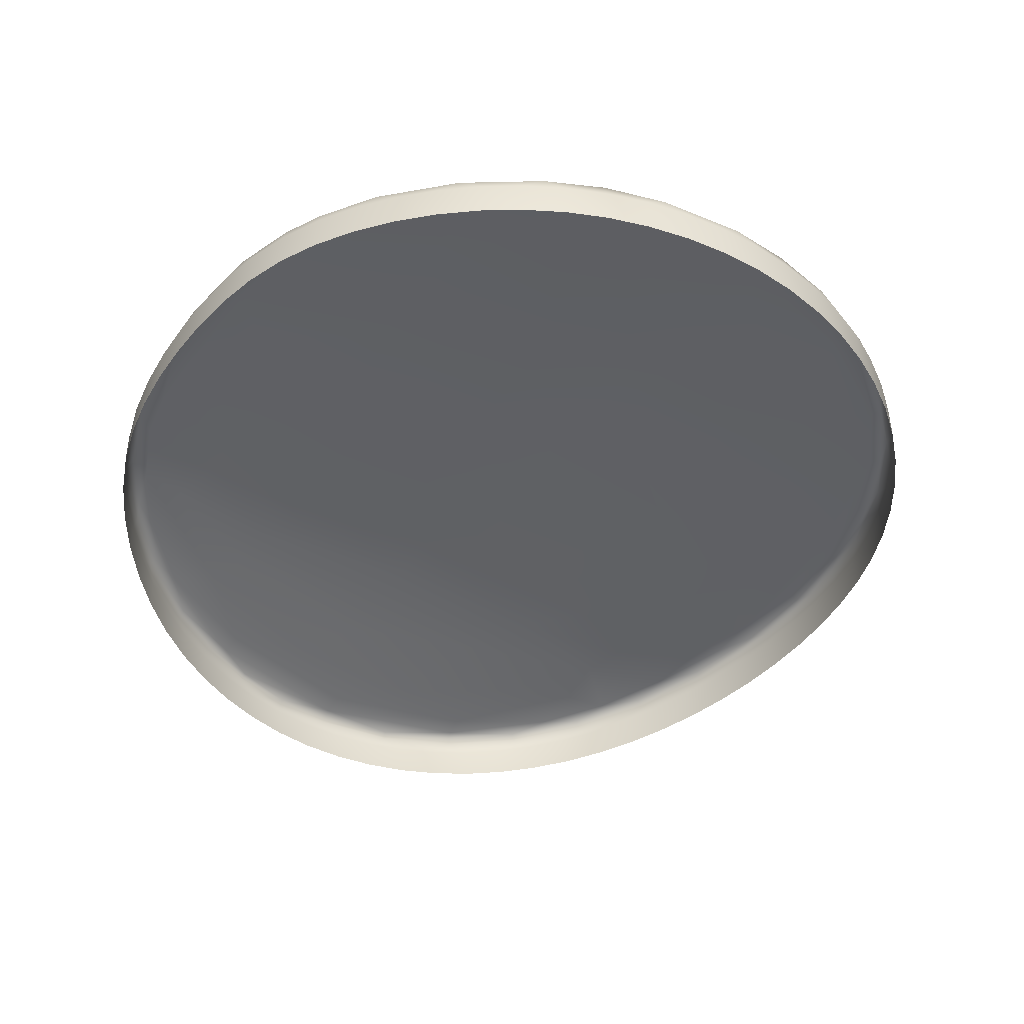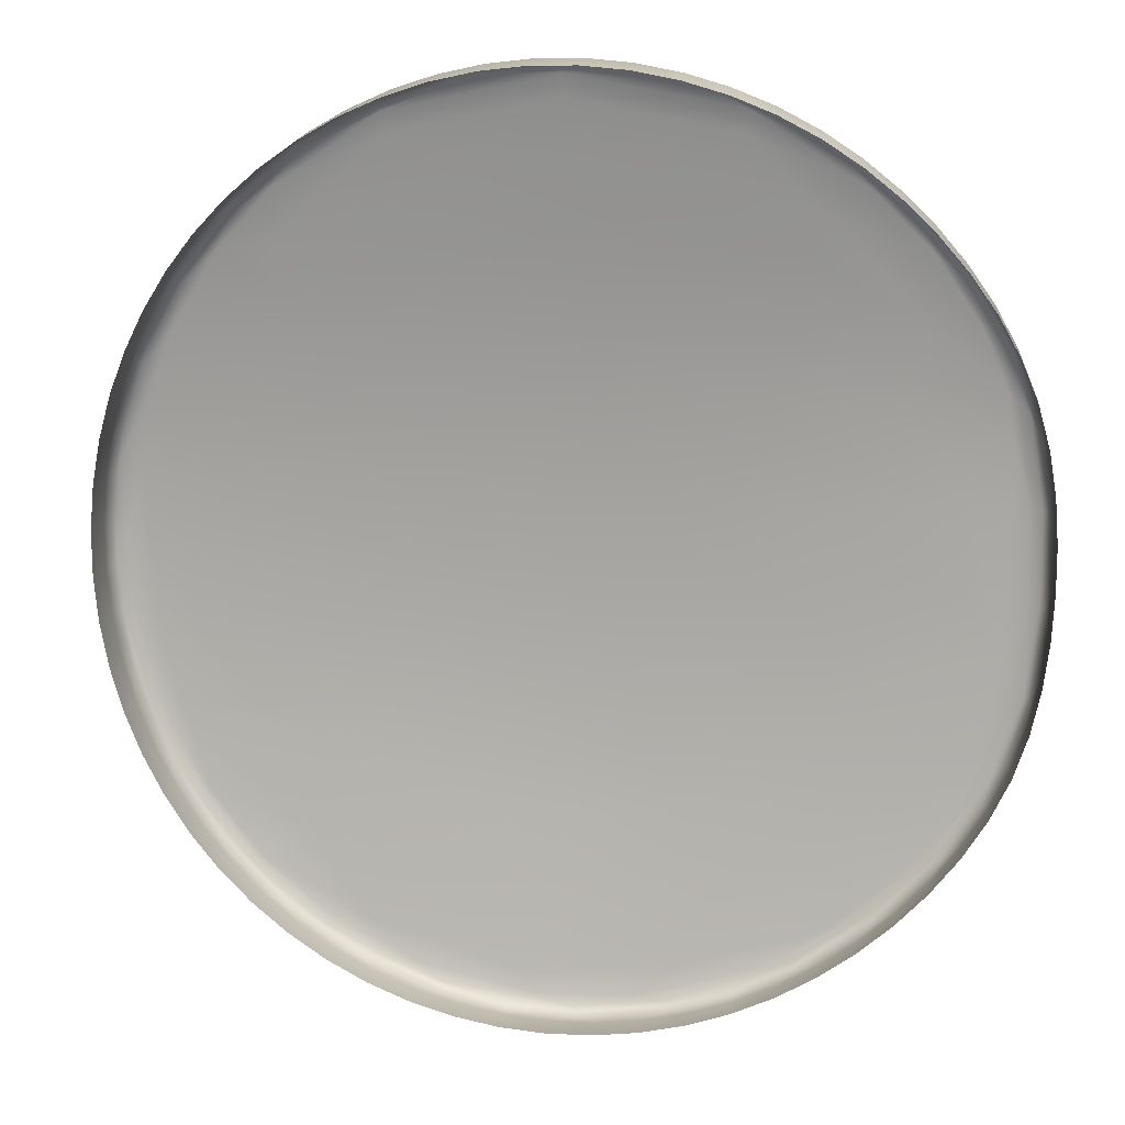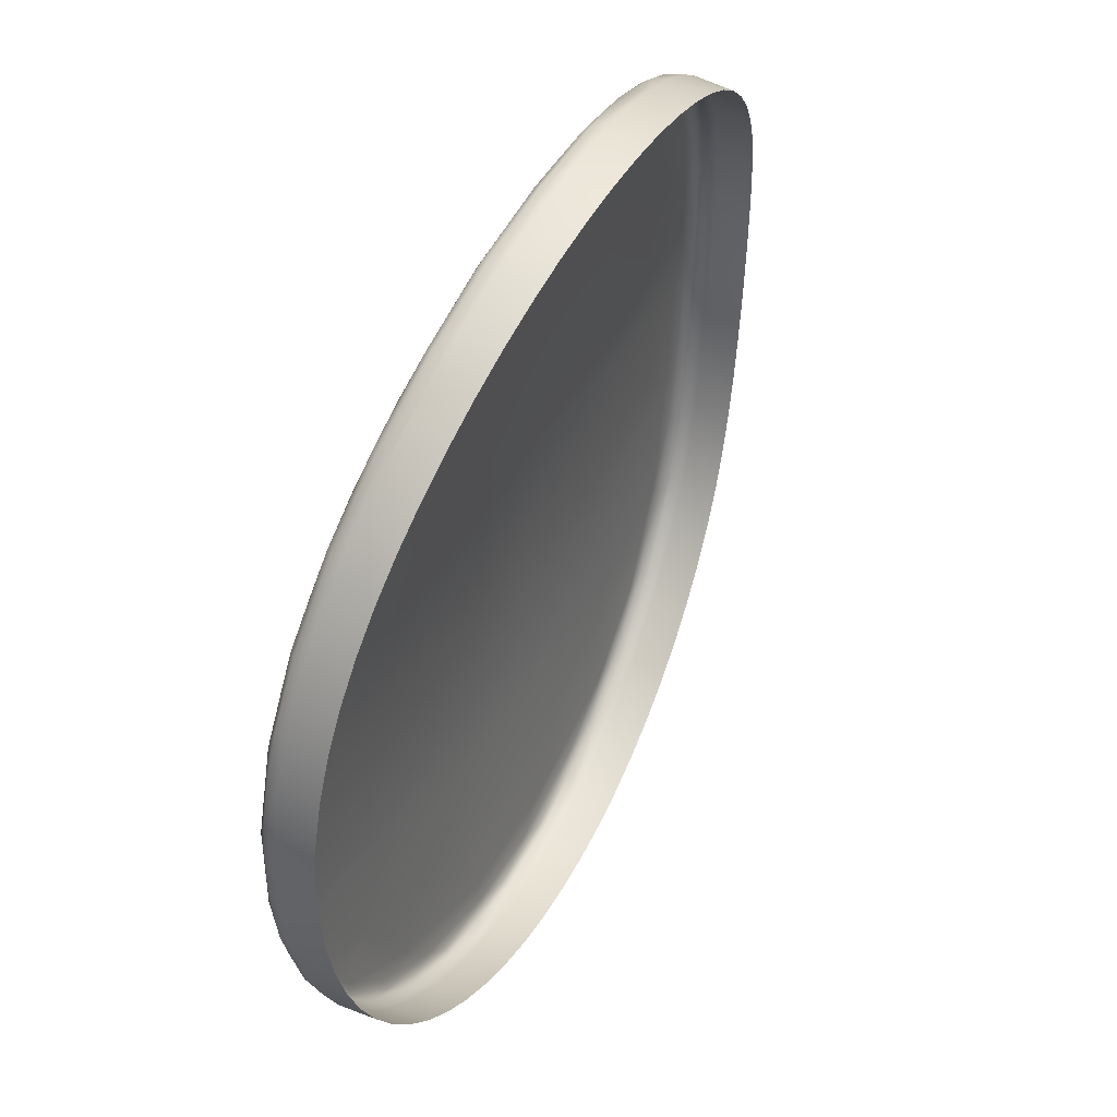
<metadata>
{"format":"obj","ext":"obj","renderer":"f3d","projection":"perspective","resolution":1024,"background":"white","views":[{"elev":-41.8,"azim":147.3,"up":"+Y"},{"elev":9.1,"azim":7.5,"up":"+Z"},{"elev":37.7,"azim":-64.6,"up":"+Z"}]}
</metadata>
<code>
g WMR_appbutton
v 0.0009388 0.008148 0.001628
v 0.001141 0.008102 0.002244
v -0.0008704 0.008135 0.002376
v -0.00107 0.008195 0.001717
v 0.001166 0.008174 0.0009943
v -0.001109 0.008238 0.001042
v -0.002373 0.008137 0.002456
v -0.002402 0.008199 0.001782
v -0.002428 0.008246 0.0011
v -0.001156 0.008265 0.0003573
v -0.002454 0.008275 0.0004074
v -0.001211 0.008275 -0.0003404
v -0.002637 0.008285 -0.0002841
v 0.001081 0.008196 0.0003741
v 0.0009665 0.008208 -0.0002462
v -0.002343 0.00806 0.003127
v -0.0008477 0.008065 0.00304
v -0.001654 0.007977 0.003767
v 0.0001552 0.007981 0.003608
v 0.001153 0.008051 0.002869
v -0.001712 0.007873 0.004434
v 0.0003037 0.007892 0.00424
v -0.001688 0.007748 0.005113
v 0.0002719 0.007784 0.004893
v -0.002967 0.007955 0.003815
v -0.004187 0.008016 0.003171
v -0.004967 0.007925 0.003798
v -0.004996 0.008072 0.002548
v -0.004875 0.007833 0.004419
v -0.004129 0.007719 0.005101
v -0.005015 0.008129 0.001918
v -0.003752 0.008211 0.001184
v -0.005261 0.008169 0.001304
v -0.003753 0.008244 0.0005084
v -0.005226 0.008199 0.0006714
v -0.004971 0.008224 -0.0002942
v -0.00327 0.008266 -0.0009419
v -0.00189 0.008275 -0.001053
v -0.0006584 0.00825 -0.00103
v 0.001305 0.008189 -0.001201
v -0.0001411 0.008206 -0.00195
v -0.001342 0.008225 -0.002173
v -0.002403 0.008234 -0.002178
v -0.004044 0.008221 -0.001816
v -0.003201 0.008208 -0.002516
v -0.005624 0.008197 -0.001307
v -0.006175 0.008193 0.0002045
v 0.002989 0.008151 -0.0002832
v 0.003261 0.008128 0.001237
v 0.002765 0.008108 0.001839
v 0.002772 0.00804 0.003006
v 0.001635 0.007995 0.003433
v 0.002138 0.007941 0.003958
v 0.002042 0.00786 0.004546
v 0.0008152 0.007688 0.005404
v -0.001437 0.007602 0.005803
v -0.003547 0.007551 0.00595
v -0.00157 0.007449 0.006469
v -0.003097 0.007248 0.007278
v -0.004486 0.007406 0.006609
v -0.0009839 0.007265 0.007235
v 0.0007298 0.007561 0.006004
v 0.001105 0.007457 0.006491
v 0.002302 0.007747 0.005247
v -0.005734 0.007655 0.005482
v -0.005755 0.007517 0.006175
v -0.005928 0.007761 0.004923
v -0.00672 0.007914 0.00404
v -0.006304 0.008011 0.003183
v -0.00695 0.0081 0.002315
v -0.006877 0.008162 0.001152
v -0.007448 0.008155 0.001186
v -0.007147 0.008176 8.013e-05
v -0.006799 0.008171 -0.0009552
v -0.006135 0.008169 -0.001785
v -0.00474 0.008181 -0.002573
v -0.00273 0.008178 -0.003198
v -0.0009006 0.008172 -0.003117
v 0.001197 0.008148 -0.002465
v 0.002202 0.008147 -0.001613
v 0.00276 0.008139 -0.0009277
v 0.003164 0.008096 -0.0004685
v 0.003415 0.008121 0.0006439
v 0.00357 0.008087 0.001787
v 0.003341 0.008044 0.00296
v 0.003348 0.007971 0.003817
v 0.003263 0.007898 0.004391
v 0.003531 0.00789 0.004113
v 0.003711 0.007991 0.002955
v 0.003574 0.00803 0.002953
v 0.003788 0.007914 0.002957
v 0.003667 0.007841 0.003837
v 0.003516 0.007773 0.004405
v 0.003706 0.008047 0.001775
v 0.003783 0.007971 0.001765
v 0.003547 0.008081 0.0006186
v 0.00362 0.008004 0.0005962
v 0.003347 0.008015 -0.0002345
v 0.003085 0.008018 -0.0007576
v 0.002587 0.008019 -0.001489
v 0.002528 0.008097 -0.001441
v 0.001704 0.008095 -0.002268
v 0.001753 0.008016 -0.002326
v 0.0007459 0.008095 -0.00292
v 0.0007814 0.008016 -0.002986
v 0.0002002 0.00814 -0.003047
v -3.126e-05 0.008069 -0.003315
v -0.0008812 0.008099 -0.003516
v -0.0008665 0.00802 -0.003589
v -0.001315 0.008145 -0.003465
v -0.002606 0.008149 -0.003471
v -0.002036 0.008023 -0.003709
v -0.002036 0.008102 -0.003636
v -0.00291 0.008079 -0.003609
v -0.003754 0.008109 -0.003382
v -0.00414 0.008154 -0.003123
v -0.003776 0.00803 -0.003453
v -0.004563 0.008112 -0.003061
v -0.00486 0.008035 -0.003002
v -0.005321 0.008116 -0.002635
v -0.005277 0.008158 -0.00252
v -0.005834 0.00804 -0.002345
v -0.006214 0.00812 -0.001894
v -0.006661 0.008044 -0.00151
v -0.006945 0.008122 -0.0009919
v -0.007309 0.008044 -0.0005276
v -0.007488 0.008118 3.915e-05
v -0.007363 0.008158 6.637e-05
v -0.007753 0.008035 0.0005683
v -0.007816 0.0081 0.001165
v -0.007681 0.008139 0.001179
v -0.007932 0.008014 0.001442
v -0.007782 0.008088 0.00234
v -0.00754 0.008101 0.002335
v -0.007986 0.007988 0.002036
v -0.007921 0.008049 0.002339
v -0.007983 0.00795 0.002632
v -0.007921 0.007895 0.003225
v -0.007799 0.007941 0.003513
v -0.007592 0.008024 0.003206
v -0.007521 0.007908 0.004064
v -0.007803 0.007827 0.003809
v -0.007289 0.007922 0.004042
v -0.007038 0.007737 0.00515
v -0.007532 0.007704 0.004655
v -0.007459 0.007783 0.004637
v -0.006981 0.00751 0.005692
v -0.006915 0.007591 0.005663
v -0.006429 0.007543 0.006088
v -0.005698 0.007365 0.006842
v -0.006247 0.007307 0.006596
v -0.006189 0.007392 0.006557
v -0.005355 0.007126 0.007339
v -0.005309 0.007213 0.007292
v -0.00429 0.007129 0.007754
v -0.004252 0.007203 0.007495
v -0.004337 0.006983 0.007895
v -0.004305 0.007072 0.007841
v -0.003227 0.00689 0.00824
v -0.003211 0.00698 0.008183
v -0.002071 0.007009 0.008205
v -0.002079 0.007094 0.007917
v -0.002069 0.006856 0.008362
v -0.002069 0.006947 0.008304
v -0.001203 0.006932 0.008273
v -0.0003685 0.007015 0.008055
v 0.0001504 0.007127 0.007771
v -0.0003448 0.006925 0.008109
v 9.84e-05 0.007206 0.007501
v 0.0004496 0.007066 0.007773
v 0.001174 0.007213 0.007319
v 0.00122 0.007126 0.007365
v 0.001583 0.007378 0.006844
v 0.002329 0.007563 0.006099
v 0.002114 0.007316 0.006627
v 0.002056 0.007401 0.006588
v 0.002686 0.007477 0.005959
v 0.002796 0.007615 0.005694
v 0.002929 0.007765 0.005189
v 0.003018 0.007585 0.005471
v 0.003269 0.007735 0.004946
v 0.001941 0.007091 0.006828
v 0.001489 0.006996 0.0072
v 0.001006 0.00691 0.007525
v 0.0004921 0.006835 0.007801
v -4.9e-05 0.006774 0.008025
v -0.0006114 0.006728 0.008195
v -0.001189 0.006696 0.008309
v -0.001775 0.006681 0.008366
v -0.002364 0.006682 0.008363
v -0.002949 0.0067 0.008302
v -0.003525 0.006732 0.008184
v -0.004086 0.006779 0.00801
v -0.004626 0.006839 0.007782
v -0.005141 0.006911 0.007502
v -0.005626 0.006994 0.007174
v -0.006076 0.007085 0.0068
v -0.006488 0.007184 0.006384
v -0.006858 0.007286 0.00593
v -0.007184 0.007387 0.00544
v -0.007461 0.007485 0.00492
v -0.007687 0.007576 0.004371
v -0.00786 0.007656 0.003802
v -0.007979 0.007725 0.003217
v -0.00788 0.007154 0.003744
v -0.007997 0.007222 0.003167
v -0.00804 0.00778 0.002622
v -0.008057 0.007276 0.002582
v -0.008043 0.007818 0.002023
v -0.007988 0.007844 0.001426
v -0.007876 0.007859 0.0008389
v -0.008002 0.007338 0.001403
v -0.007888 0.007353 0.0008212
v -0.007708 0.007867 0.0002664
v -0.007483 0.007872 -0.0002849
v -0.007206 0.007873 -0.0008104
v -0.006879 0.007873 -0.001305
v -0.007214 0.007367 -0.0008171
v -0.006885 0.007367 -0.00131
v -0.006506 0.007871 -0.001765
v -0.006088 0.007869 -0.002186
v -0.005631 0.007867 -0.002563
v -0.00514 0.007864 -0.002894
v -0.005634 0.007361 -0.002564
v -0.005142 0.007358 -0.002893
v -0.004618 0.007862 -0.003174
v -0.004071 0.007859 -0.003401
v -0.003504 0.007856 -0.003573
v -0.002923 0.007854 -0.003688
v -0.002333 0.007851 -0.003745
v -0.00174 0.00785 -0.003743
v -0.00115 0.007848 -0.003682
v -0.0005691 0.007847 -0.003564
v -3.881e-06 0.007845 -0.00339
v 0.0005398 0.007844 -0.00316
v 0.001058 0.007844 -0.002877
v 0.001548 0.007843 -0.002545
v 0.002006 0.007844 -0.002166
v 0.002428 0.007846 -0.001743
v 0.002806 0.007847 -0.001281
v 0.003131 0.007847 -0.0007847
v 0.002809 0.007341 -0.001285
v 0.003136 0.007341 -0.0007907
v 0.003396 0.007844 -0.0002576
v 0.003402 0.007338 -0.0002664
v 0.003591 0.007838 0.0002952
v 0.003726 0.007826 0.0008682
v 0.003808 0.00781 0.001456
v 0.003734 0.007321 0.0008529
v 0.003817 0.007305 0.001436
v 0.003848 0.007788 0.002051
v 0.003852 0.007759 0.00265
v 0.003814 0.007721 0.003245
v 0.003723 0.00767 0.003831
v 0.003827 0.007217 0.003204
v 0.003739 0.007166 0.00378
v 0.003572 0.007601 0.004401
v 0.00359 0.007099 0.004339
v 0.003864 0.007255 0.002618
v 0.003858 0.007283 0.002026
v 0.003352 0.007514 0.004949
v 0.003071 0.007412 0.00547
v 0.002737 0.007304 0.00596
v 0.002357 0.007195 0.006414
v 0.003598 0.007332 0.0002835
v 0.00243 0.007339 -0.001745
v 0.002007 0.007338 -0.002166
v 0.001548 0.007337 -0.002544
v 0.002007 0.007338 -0.002166
v 0.002006 0.007844 -0.002166
v 0.001548 0.007843 -0.002545
v 0.001057 0.007338 -0.002875
v 0.001058 0.007844 -0.002877
v 0.000538 0.007338 -0.003157
v 0.0005398 0.007844 -0.00316
v -5.952e-06 0.007339 -0.003387
v -3.881e-06 0.007845 -0.00339
v -0.0005712 0.007341 -0.003561
v -0.0005691 0.007847 -0.003564
v -0.001152 0.007342 -0.003679
v -0.00115 0.007848 -0.003682
v -0.001741 0.007343 -0.003739
v -0.00174 0.00785 -0.003743
v -0.002334 0.007345 -0.003741
v -0.002333 0.007851 -0.003745
v -0.002924 0.007348 -0.003684
v -0.002923 0.007854 -0.003688
v -0.003505 0.00735 -0.00357
v -0.003504 0.007856 -0.003573
v -0.004072 0.007353 -0.003399
v -0.004071 0.007859 -0.003401
v -0.00462 0.007355 -0.003173
v -0.004618 0.007862 -0.003174
v -0.005142 0.007358 -0.002893
v -0.00514 0.007864 -0.002894
v -0.006092 0.007363 -0.002188
v -0.006511 0.007365 -0.001769
v -0.007492 0.007366 -0.0002943
v -0.007718 0.007361 0.0002535
v -0.008058 0.007314 0.001991
v -0.007708 0.007074 0.004305
v -0.007483 0.006985 0.004846
v -0.007708 0.007074 0.004305
v -0.007687 0.007576 0.004371
v -0.007461 0.007485 0.00492
v -0.007207 0.006888 0.00536
v -0.007184 0.007387 0.00544
v -0.006882 0.006787 0.005845
v -0.006858 0.007286 0.00593
v -0.006511 0.006686 0.006296
v -0.006488 0.007184 0.006384
v -0.006098 0.006588 0.006709
v -0.006076 0.007085 0.0068
v -0.005646 0.006497 0.007081
v -0.005626 0.006994 0.007174
v -0.005159 0.006414 0.007409
v -0.005141 0.006911 0.007502
v -0.004642 0.006342 0.007688
v -0.004626 0.006839 0.007782
v -0.004099 0.006282 0.007916
v -0.004086 0.006779 0.00801
v -0.003535 0.006235 0.008089
v -0.003525 0.006732 0.008184
v -0.002955 0.006203 0.008206
v -0.002949 0.0067 0.008302
v -0.002366 0.006185 0.008267
v -0.002364 0.006682 0.008363
v -0.001773 0.006184 0.008269
v -0.001775 0.006681 0.008366
v -0.001183 0.0062 0.008212
v -0.001189 0.006696 0.008309
v -0.0006024 0.006231 0.008098
v -0.0006114 0.006728 0.008195
v -3.67e-05 0.006278 0.007927
v -4.9e-05 0.006774 0.008025
v 0.0005075 0.006339 0.007703
v 0.0004921 0.006835 0.007801
v 0.001024 0.006413 0.007426
v 0.001006 0.00691 0.007525
v 0.00151 0.006499 0.007102
v 0.001489 0.006996 0.0072
v 0.001963 0.006595 0.006732
v 0.001941 0.007091 0.006828
v 0.00238 0.006698 0.00632
v 0.002357 0.007195 0.006414
v 0.002759 0.006806 0.005871
v 0.002737 0.007304 0.00596
v 0.003093 0.006913 0.005388
v 0.003071 0.007412 0.00547
v 0.003372 0.007013 0.004876
v 0.003352 0.007514 0.004949
v 0.00359 0.007099 0.004339
v 0.003572 0.007601 0.004401
g WMR_appbutton_0
f 3 2 1
f 4 3 1
f 4 1 5
f 6 4 5
f 7 3 4
f 8 7 4
f 8 4 6
f 9 8 6
f 9 6 10
f 11 9 10
f 11 10 12
f 13 11 12
f 6 5 14
f 10 6 14
f 10 14 15
f 12 10 15
f 3 7 16
f 17 3 16
f 2 3 17
f 17 16 18
f 19 17 18
f 20 17 19
f 20 2 17
f 19 18 21
f 22 19 21
f 22 21 23
f 24 22 23
f 18 16 25
f 18 25 21
f 16 26 25
f 25 26 27
f 16 7 26
f 7 28 26
f 25 27 29
f 21 25 29
f 21 29 30
f 23 21 30
f 28 7 8
f 31 28 8
f 31 8 9
f 32 31 9
f 33 31 32
f 33 32 34
f 35 33 34
f 35 34 36
f 36 34 13
f 32 9 11
f 34 32 11
f 34 11 13
f 13 37 36
f 13 38 37
f 12 38 13
f 12 39 38
f 15 39 12
f 15 40 39
f 40 41 39
f 39 41 42
f 39 42 38
f 38 42 43
f 38 43 37
f 37 43 44
f 43 45 44
f 37 44 46
f 36 37 46
f 36 47 35
f 15 48 40
f 15 14 48
f 14 49 48
f 5 49 14
f 50 49 5
f 1 50 5
f 2 50 1
f 2 20 50
f 20 51 50
f 50 51 49
f 52 51 20
f 52 53 51
f 22 53 52
f 22 24 53
f 24 54 53
f 19 22 52
f 19 52 20
f 54 24 55
f 24 23 55
f 23 56 55
f 23 57 56
f 30 57 23
f 57 58 56
f 57 59 58
f 57 60 59
f 58 59 61
f 56 58 62
f 55 56 62
f 58 61 62
f 62 61 63
f 64 54 55
f 64 55 62
f 64 62 63
f 57 30 65
f 57 65 60
f 60 65 66
f 30 67 65
f 30 29 67
f 29 68 67
f 27 68 29
f 27 69 68
f 26 69 27
f 26 28 69
f 28 70 69
f 31 70 28
f 31 33 70
f 33 71 70
f 35 71 33
f 35 47 71
f 71 47 72
f 47 73 72
f 36 73 47
f 36 46 73
f 46 74 73
f 46 75 74
f 46 76 75
f 44 76 46
f 45 76 44
f 45 77 76
f 43 77 45
f 43 42 77
f 42 78 77
f 41 78 42
f 41 79 78
f 40 79 41
f 40 80 79
f 40 48 80
f 48 81 80
f 48 82 81
f 48 83 82
f 49 83 48
f 49 84 83
f 49 85 84
f 51 85 49
f 51 53 85
f 53 86 85
f 53 54 86
f 54 87 86
f 87 88 86
f 86 88 89
f 90 86 89
f 85 86 90
f 85 90 84
f 89 88 91
f 88 92 91
f 88 93 92
f 90 89 94
f 84 90 94
f 89 91 95
f 94 89 95
f 84 94 96
f 83 84 96
f 94 95 97
f 96 94 97
f 83 96 82
f 96 97 98
f 82 96 98
f 82 98 99
f 82 99 100
f 101 82 100
f 81 82 101
f 81 101 80
f 80 101 102
f 101 100 103
f 102 101 103
f 80 102 79
f 79 102 104
f 102 103 105
f 104 102 105
f 79 104 106
f 79 106 78
f 106 104 107
f 104 105 107
f 106 107 108
f 108 107 109
f 110 106 108
f 78 106 110
f 78 110 111
f 77 78 111
f 108 109 112
f 113 108 112
f 110 108 113
f 110 113 111
f 113 112 114
f 111 113 114
f 111 114 115
f 116 111 115
f 77 111 116
f 115 114 117
f 77 116 76
f 116 115 118
f 115 117 119
f 118 115 119
f 118 119 120
f 116 118 120
f 121 116 120
f 76 116 121
f 120 119 122
f 76 121 75
f 120 122 123
f 121 120 123
f 75 121 123
f 123 122 124
f 123 124 125
f 75 123 125
f 74 75 125
f 125 124 126
f 125 126 127
f 74 125 127
f 128 74 127
f 73 74 128
f 127 126 129
f 127 129 130
f 128 127 130
f 131 128 130
f 73 128 131
f 130 129 132
f 72 73 131
f 72 131 133
f 134 72 133
f 71 72 134
f 70 71 134
f 130 132 135
f 136 130 135
f 131 130 136
f 133 131 136
f 136 135 137
f 136 137 138
f 139 136 138
f 133 136 139
f 140 133 139
f 134 133 140
f 70 134 140
f 140 139 141
f 139 138 142
f 69 70 140
f 69 140 143
f 143 140 141
f 68 69 143
f 68 143 144
f 143 141 144
f 67 68 144
f 139 142 145
f 146 139 145
f 141 139 146
f 141 146 144
f 146 145 147
f 148 146 147
f 144 146 148
f 144 148 149
f 67 144 65
f 65 144 149
f 66 65 149
f 66 149 150
f 148 147 151
f 152 148 151
f 149 148 152
f 149 152 150
f 152 151 153
f 154 152 153
f 150 152 154
f 150 154 155
f 66 150 156
f 156 150 155
f 66 156 60
f 154 153 157
f 158 154 157
f 155 154 158
f 158 157 159
f 160 158 159
f 155 158 160
f 155 160 161
f 156 155 161
f 60 156 59
f 59 156 162
f 162 156 161
f 59 162 61
f 160 159 163
f 164 160 163
f 161 160 164
f 164 163 165
f 161 164 165
f 161 165 166
f 167 161 166
f 162 161 167
f 166 165 168
f 61 162 169
f 169 162 167
f 61 169 63
f 167 166 170
f 166 168 170
f 167 170 171
f 171 170 172
f 167 171 173
f 63 169 173
f 169 167 173
f 63 173 174
f 171 172 175
f 176 171 175
f 173 171 176
f 173 176 174
f 176 175 177
f 178 176 177
f 174 176 178
f 174 178 179
f 63 174 179
f 178 177 180
f 64 63 179
f 64 179 87
f 54 64 87
f 178 180 181
f 179 178 181
f 179 181 88
f 87 179 88
f 88 181 93
f 175 172 182
f 172 183 182
f 172 184 183
f 172 170 184
f 170 185 184
f 170 168 185
f 168 186 185
f 168 187 186
f 168 165 187
f 165 188 187
f 165 163 188
f 163 189 188
f 163 190 189
f 163 159 190
f 159 191 190
f 159 192 191
f 159 157 192
f 157 193 192
f 157 194 193
f 157 153 194
f 153 195 194
f 153 196 195
f 153 151 196
f 151 197 196
f 151 198 197
f 151 147 198
f 147 199 198
f 147 200 199
f 147 145 200
f 145 201 200
f 145 202 201
f 145 142 202
f 142 203 202
f 142 138 203
f 138 204 203
f 203 204 205
f 204 206 205
f 204 207 206
f 207 208 206
f 207 209 208
f 135 209 207
f 135 132 209
f 132 210 209
f 132 129 210
f 129 211 210
f 210 211 212
f 211 213 212
f 211 214 213
f 129 214 211
f 129 126 214
f 126 215 214
f 126 216 215
f 126 124 216
f 124 217 216
f 216 217 218
f 217 219 218
f 217 220 219
f 124 220 217
f 124 122 220
f 122 221 220
f 122 222 221
f 122 119 222
f 119 223 222
f 222 223 224
f 223 225 224
f 119 226 223
f 119 117 226
f 117 227 226
f 117 228 227
f 117 114 228
f 114 229 228
f 114 112 229
f 112 230 229
f 112 231 230
f 112 109 231
f 109 232 231
f 109 233 232
f 109 107 233
f 107 234 233
f 107 105 234
f 105 235 234
f 105 236 235
f 105 103 236
f 103 237 236
f 103 238 237
f 103 100 238
f 100 239 238
f 100 240 239
f 100 99 240
f 99 241 240
f 240 241 242
f 241 243 242
f 241 244 243
f 244 245 243
f 244 246 245
f 97 246 244
f 97 247 246
f 97 95 247
f 95 248 247
f 247 248 249
f 248 250 249
f 248 251 250
f 95 251 248
f 95 91 251
f 91 252 251
f 91 253 252
f 91 92 253
f 92 254 253
f 253 254 255
f 254 256 255
f 254 257 256
f 257 258 256
f 93 257 254
f 92 93 254
f 253 255 259
f 252 253 259
f 252 259 260
f 251 252 260
f 251 260 250
f 93 181 257
f 181 261 257
f 181 180 261
f 180 262 261
f 180 177 262
f 177 263 262
f 177 175 263
f 175 264 263
f 175 182 264
f 98 97 244
f 98 244 241
f 99 98 241
f 247 249 265
f 246 247 265
f 246 265 245
f 240 242 266
f 239 240 266
f 239 266 267
f 238 239 267
f 270 269 268
f 271 270 268
f 271 268 272
f 273 271 272
f 273 272 274
f 275 273 274
f 275 274 276
f 277 275 276
f 277 276 278
f 279 277 278
f 279 278 280
f 281 279 280
f 281 280 282
f 283 281 282
f 283 282 284
f 285 283 284
f 285 284 286
f 287 285 286
f 287 286 288
f 289 287 288
f 289 288 290
f 291 289 290
f 291 290 292
f 293 291 292
f 293 292 294
f 295 293 294
f 222 224 296
f 221 222 296
f 221 296 297
f 220 221 297
f 220 297 219
f 216 218 298
f 215 216 298
f 215 298 299
f 214 215 299
f 214 299 213
f 137 135 207
f 137 207 204
f 138 137 204
f 210 212 300
f 209 210 300
f 209 300 208
f 203 205 301
f 202 203 301
f 304 303 302
f 305 304 302
f 305 302 306
f 307 305 306
f 307 306 308
f 309 307 308
f 309 308 310
f 311 309 310
f 311 310 312
f 313 311 312
f 313 312 314
f 315 313 314
f 315 314 316
f 317 315 316
f 317 316 318
f 319 317 318
f 319 318 320
f 321 319 320
f 321 320 322
f 323 321 322
f 323 322 324
f 325 323 324
f 325 324 326
f 327 325 326
f 327 326 328
f 329 327 328
f 329 328 330
f 331 329 330
f 331 330 332
f 333 331 332
f 333 332 334
f 335 333 334
f 335 334 336
f 337 335 336
f 337 336 338
f 339 337 338
f 339 338 340
f 341 339 340
f 341 340 342
f 343 341 342
f 343 342 344
f 345 343 344
f 345 344 346
f 347 345 346
f 347 346 348
f 349 347 348
f 349 348 350
f 351 349 350
f 351 350 352
f 353 351 352

</code>
